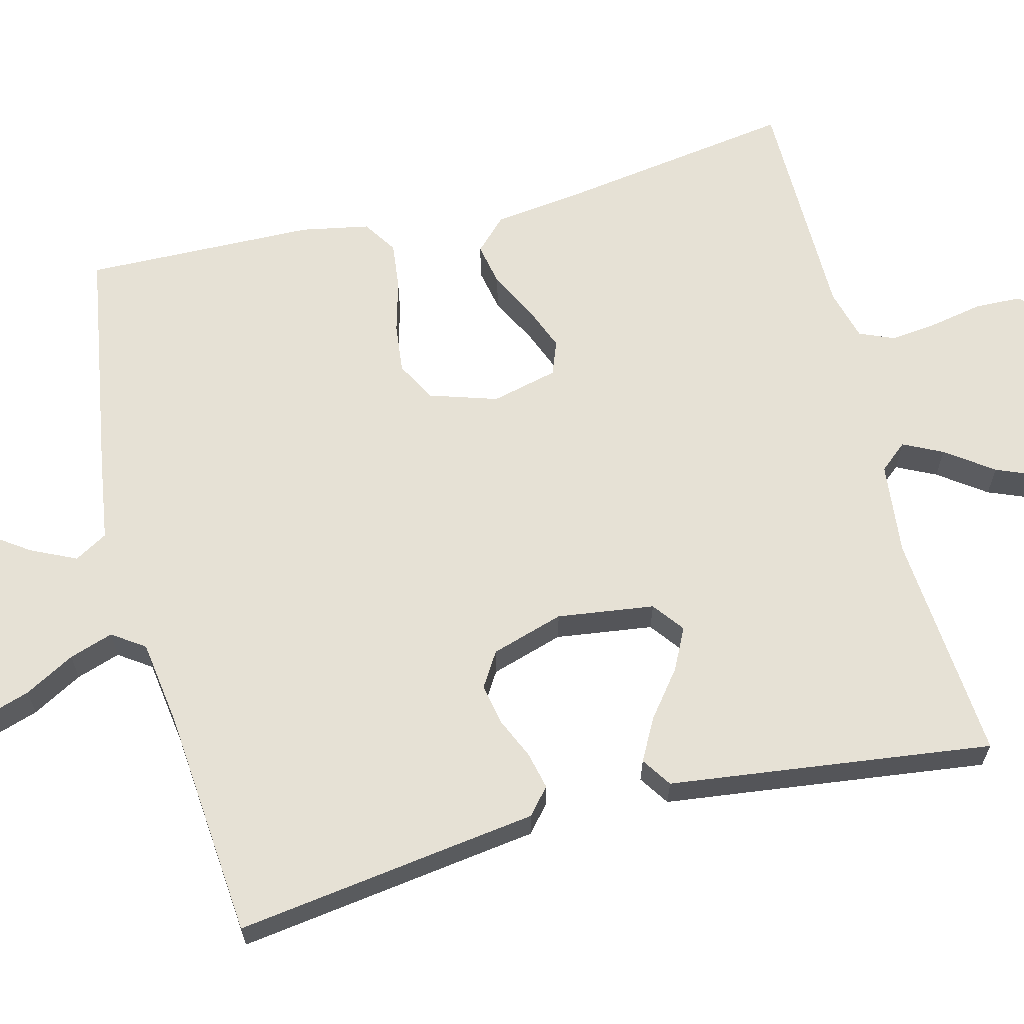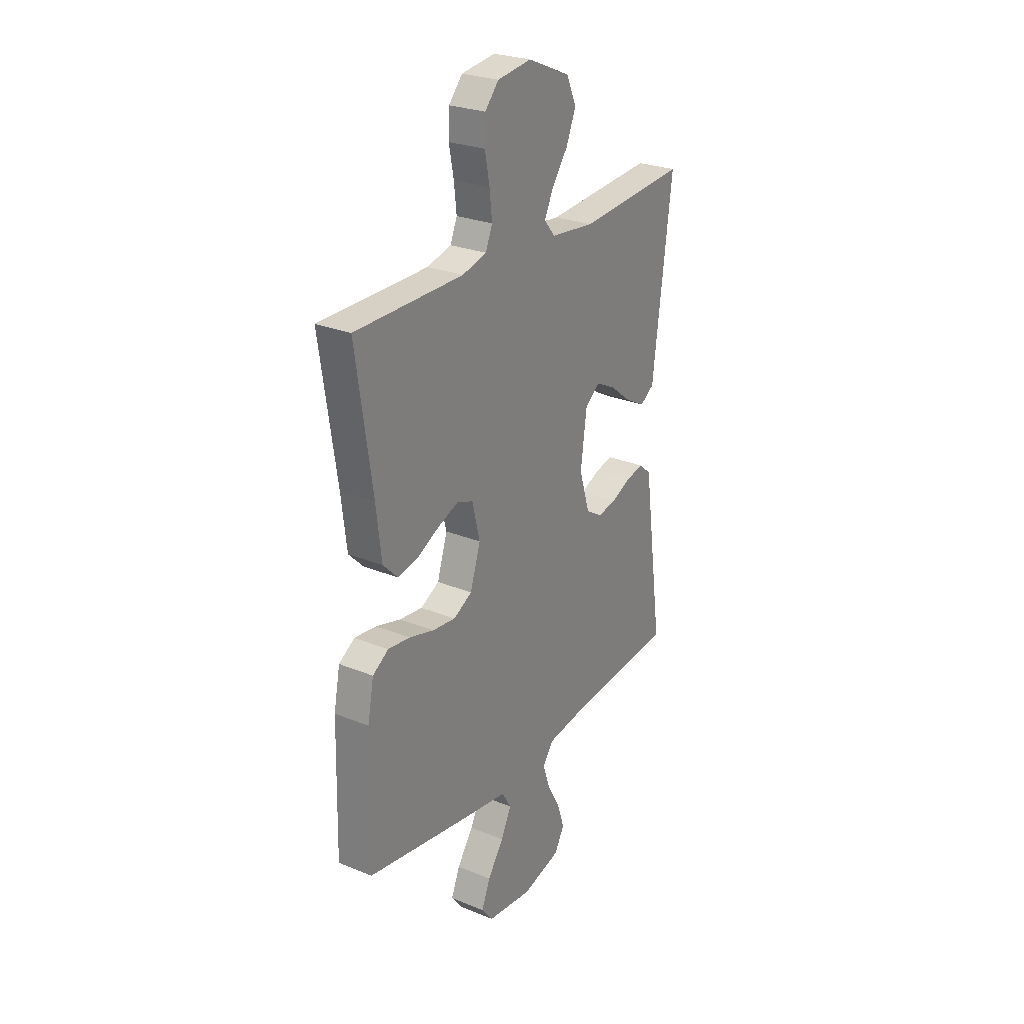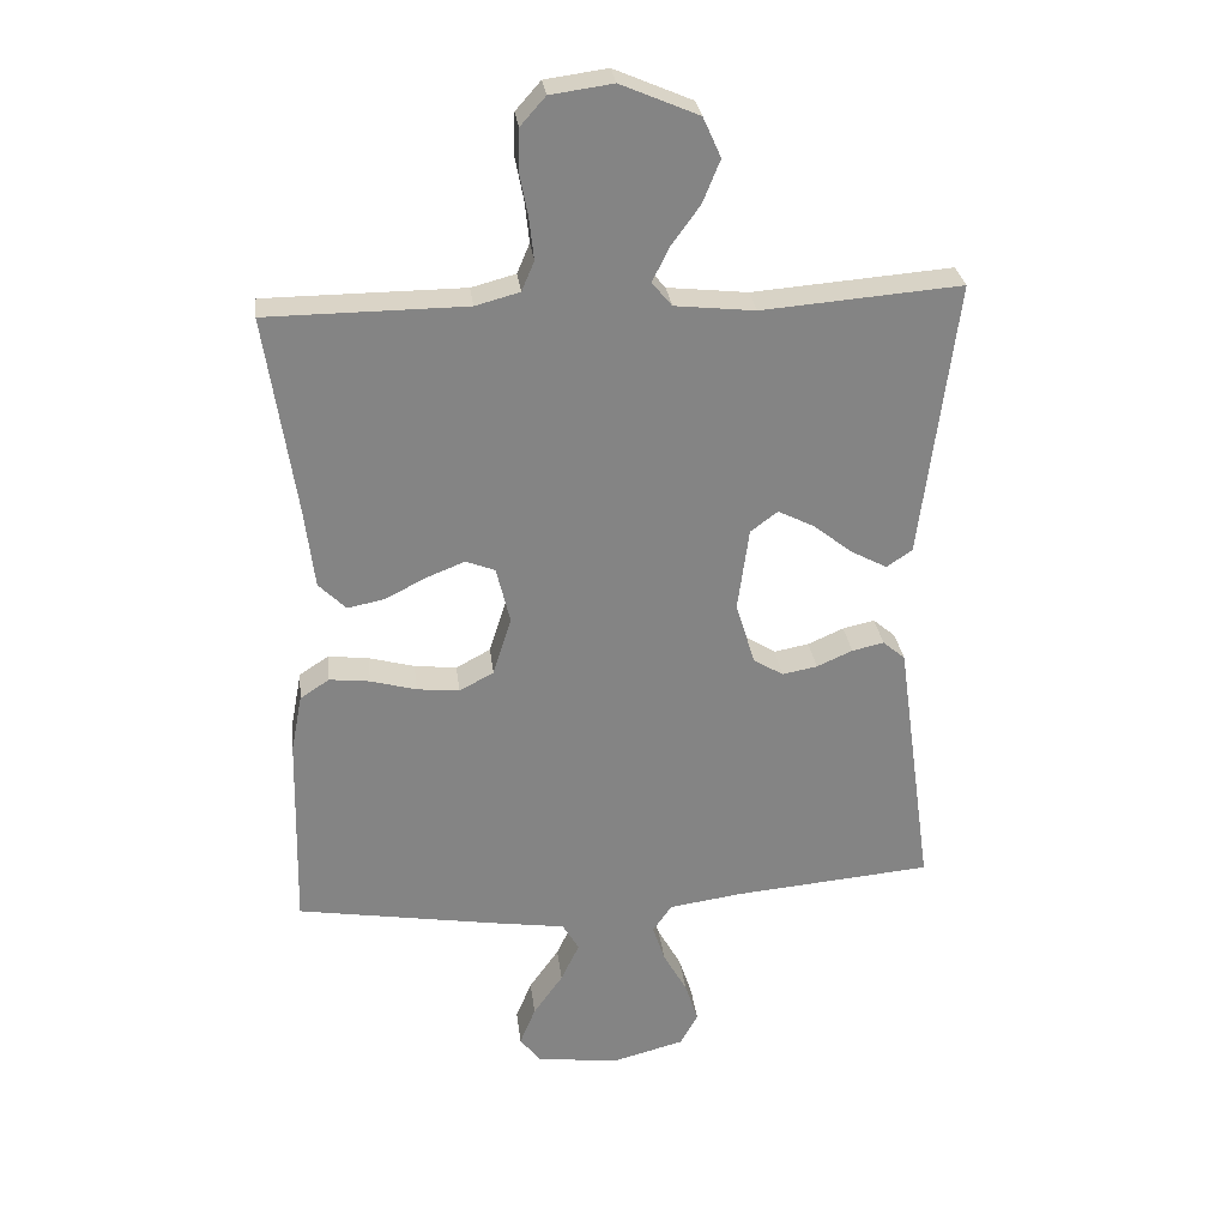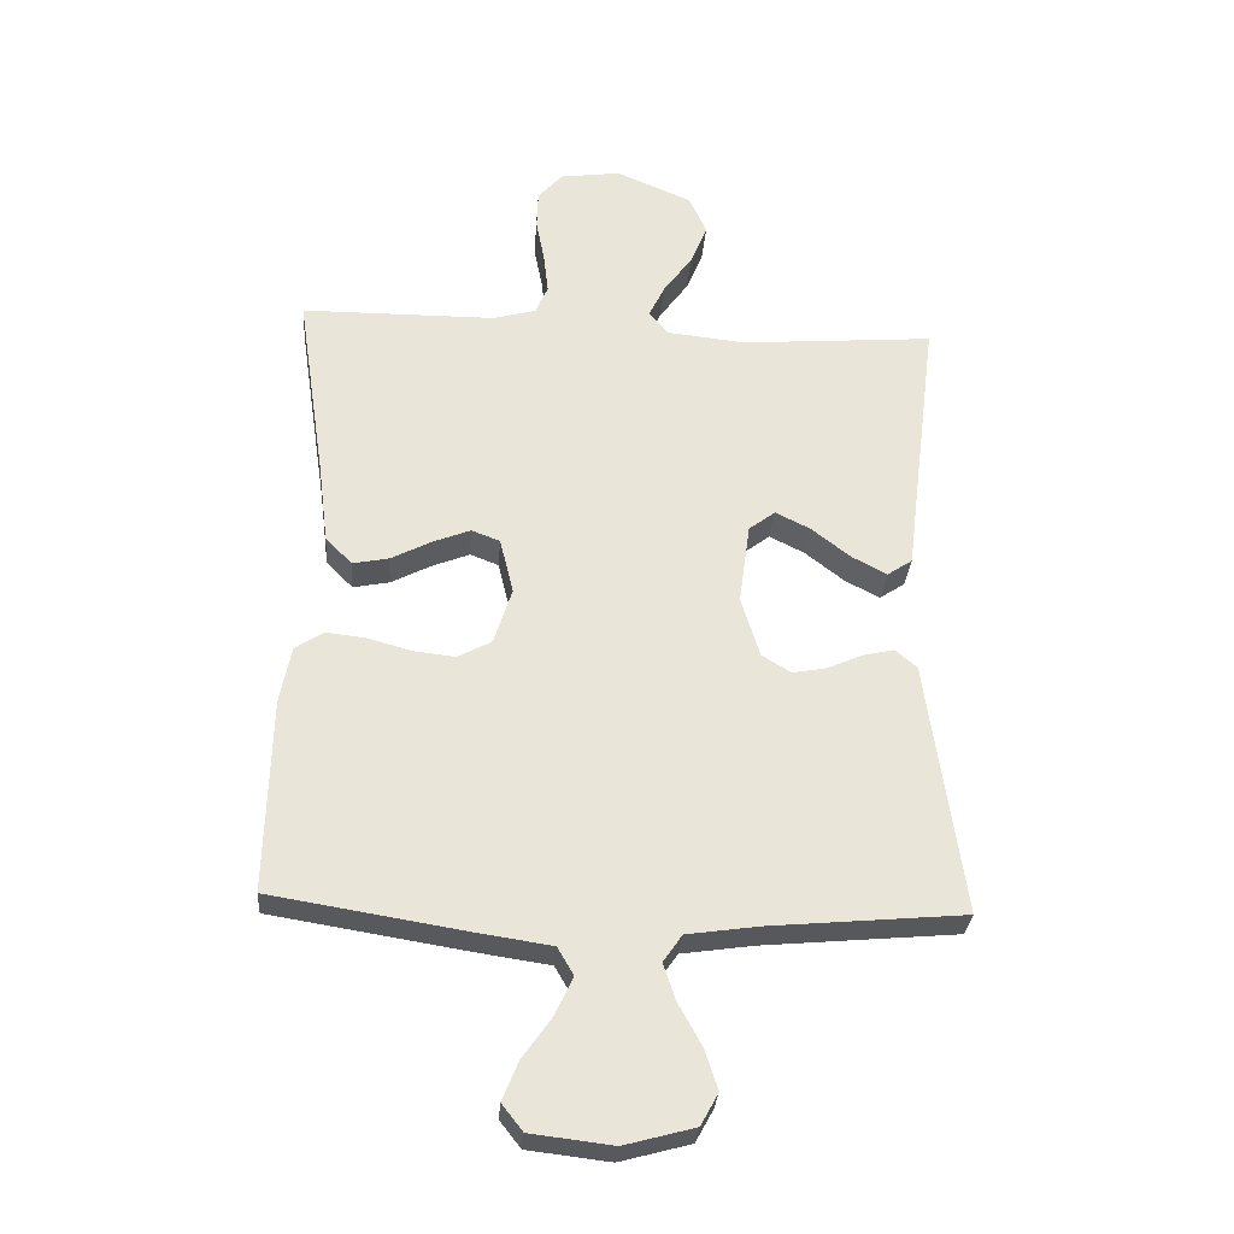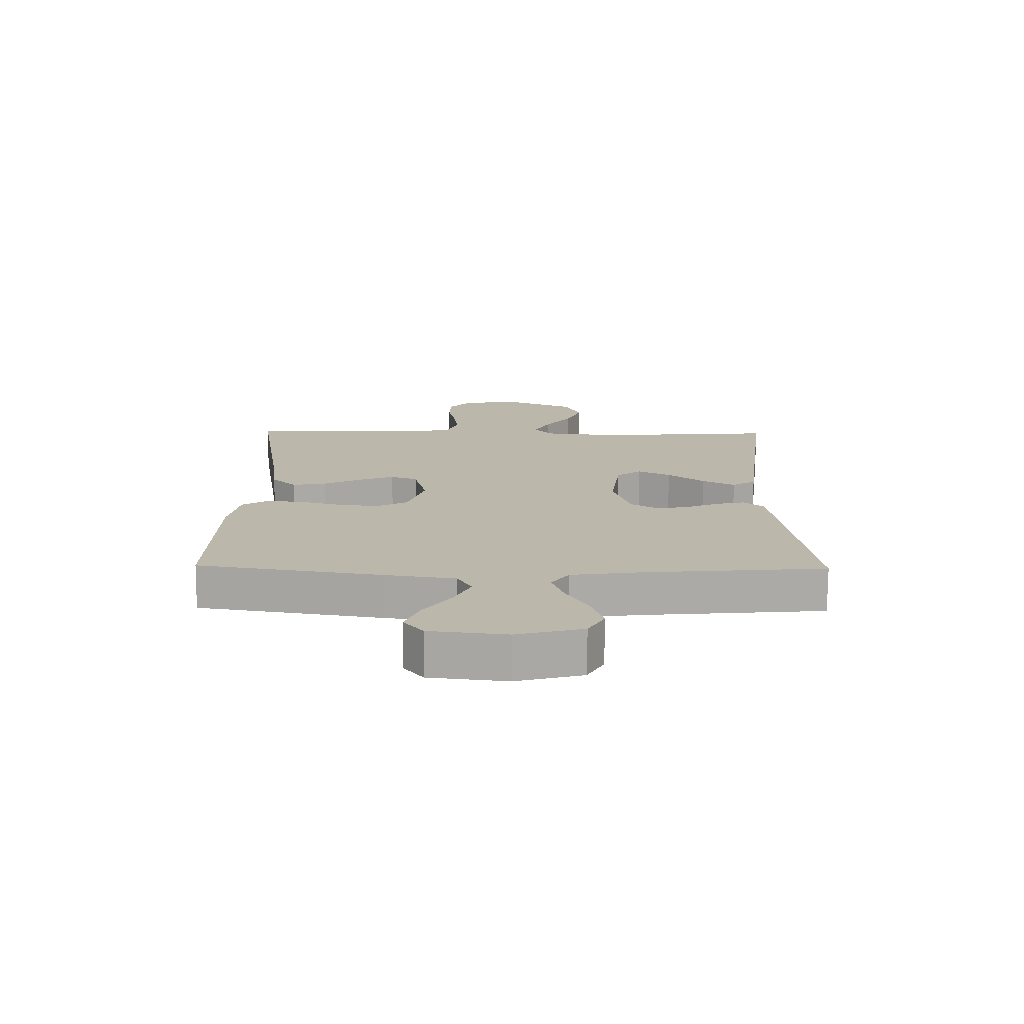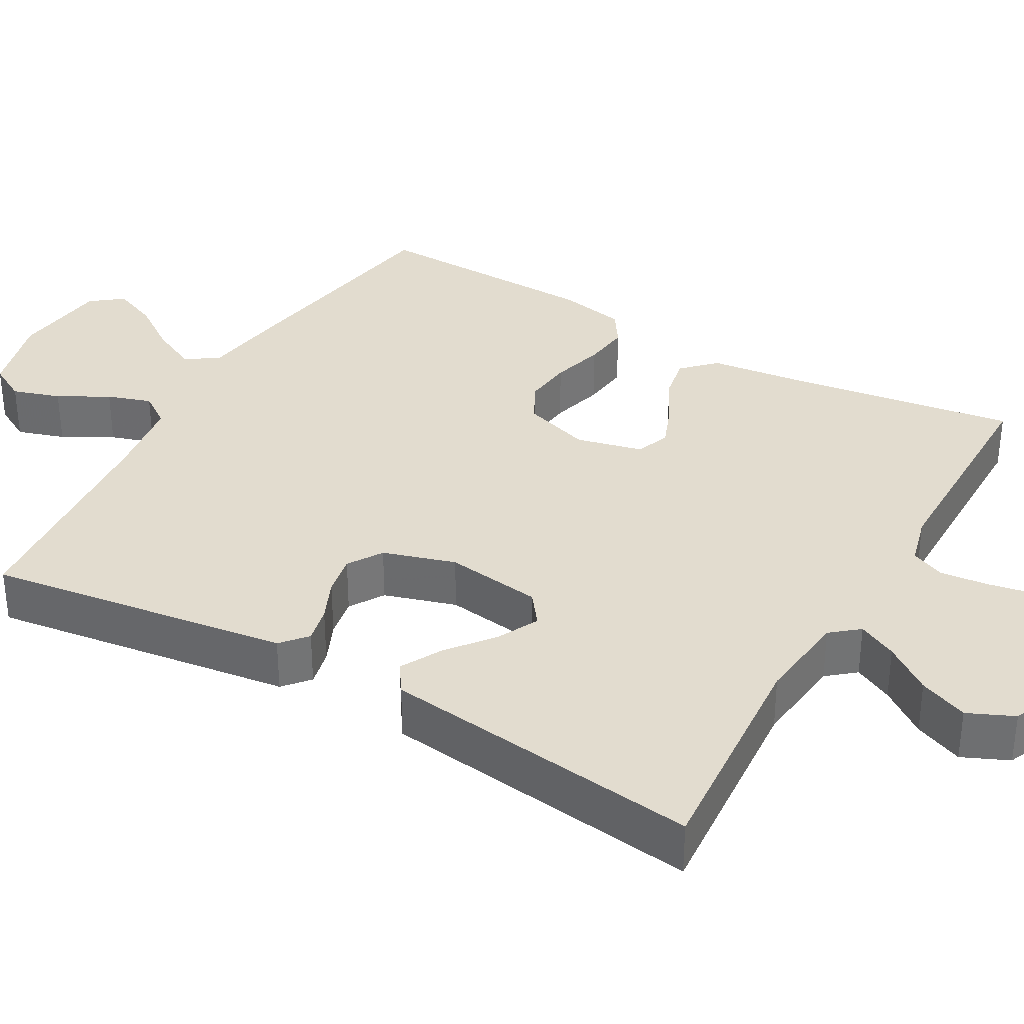
<metadata>
{"format":"obj","ext":"obj","renderer":"f3d","projection":"perspective","resolution":1024,"background":"white","views":[{"elev":64.2,"azim":-104.3,"up":"+Y"},{"elev":26.3,"azim":122.9,"up":"+Z"},{"elev":29.0,"azim":173.1,"up":"+Z"},{"elev":-30.1,"azim":175.7,"up":"+Z"},{"elev":-75.5,"azim":179.7,"up":"+Z"},{"elev":34.7,"azim":-60.2,"up":"+Y"}]}
</metadata>
<code>
v -0.5 0.07 -0.5
v -0.458 0.07 -0.2
v -0.445 0.07 -0.106
v -0.411 0.07 -0.077
v -0.363 0.07 -0.088
v -0.309 0.07 -0.112
v -0.256 0.07 -0.122
v -0.211 0.07 -0.094
v -0.182 0.07 0
v -0.199 0.07 0.126
v -0.24 0.07 0.157
v -0.294 0.07 0.13
v -0.354 0.07 0.083
v -0.408 0.07 0.054
v -0.447 0.07 0.08
v -0.462 0.07 0.2
v -0.5 0.07 0.5
v -0.2 0.07 0.476
v -0.079 0.07 0.489
v -0.049 0.07 0.525
v -0.074 0.07 0.576
v -0.118 0.07 0.637
v -0.144 0.07 0.701
v -0.117 0.07 0.761
v 0 0.07 0.811
v 0.094 0.07 0.798
v 0.132 0.07 0.755
v 0.134 0.07 0.695
v 0.121 0.07 0.628
v 0.114 0.07 0.565
v 0.133 0.07 0.52
v 0.2 0.07 0.502
v 0.5 0.07 0.5
v 0.455 0.07 0.2
v 0.44 0.07 0.078
v 0.399 0.07 0.037
v 0.343 0.07 0.048
v 0.281 0.07 0.08
v 0.223 0.07 0.103
v 0.179 0.07 0.086
v 0.158 0.07 0
v 0.186 0.07 -0.088
v 0.238 0.07 -0.116
v 0.302 0.07 -0.109
v 0.371 0.07 -0.09
v 0.432 0.07 -0.083
v 0.476 0.07 -0.112
v 0.493 0.07 -0.2
v 0.5 0.07 -0.5
v 0.2 0.07 -0.549
v 0.086 0.07 -0.566
v 0.061 0.07 -0.609
v 0.089 0.07 -0.668
v 0.134 0.07 -0.732
v 0.158 0.07 -0.791
v 0.126 0.07 -0.832
v 0 0.07 -0.847
v -0.108 0.07 -0.818
v -0.135 0.07 -0.769
v -0.115 0.07 -0.707
v -0.079 0.07 -0.642
v -0.06 0.07 -0.585
v -0.089 0.07 -0.543
v -0.2 0.07 -0.527
v -0.5 0 -0.5
v -0.458 0 -0.2
v -0.445 0 -0.106
v -0.411 0 -0.077
v -0.363 0 -0.088
v -0.309 0 -0.112
v -0.256 0 -0.122
v -0.211 0 -0.094
v -0.182 0 0
v -0.199 0 0.126
v -0.24 0 0.157
v -0.294 0 0.13
v -0.354 0 0.083
v -0.408 0 0.054
v -0.447 0 0.08
v -0.462 0 0.2
v -0.5 0 0.5
v -0.2 0 0.476
v -0.079 0 0.489
v -0.049 0 0.525
v -0.074 0 0.576
v -0.118 0 0.637
v -0.144 0 0.701
v -0.117 0 0.761
v 0 0 0.811
v 0.094 0 0.798
v 0.132 0 0.755
v 0.134 0 0.695
v 0.121 0 0.628
v 0.114 0 0.565
v 0.133 0 0.52
v 0.2 0 0.502
v 0.5 0 0.5
v 0.455 0 0.2
v 0.44 0 0.078
v 0.399 0 0.037
v 0.343 0 0.048
v 0.281 0 0.08
v 0.223 0 0.103
v 0.179 0 0.086
v 0.158 0 0
v 0.186 0 -0.088
v 0.238 0 -0.116
v 0.302 0 -0.109
v 0.371 0 -0.09
v 0.432 0 -0.083
v 0.476 0 -0.112
v 0.493 0 -0.2
v 0.5 0 -0.5
v 0.2 0 -0.549
v 0.086 0 -0.566
v 0.061 0 -0.609
v 0.089 0 -0.668
v 0.134 0 -0.732
v 0.158 0 -0.791
v 0.126 0 -0.832
v 0 0 -0.847
v -0.108 0 -0.818
v -0.135 0 -0.769
v -0.115 0 -0.707
v -0.079 0 -0.642
v -0.06 0 -0.585
v -0.089 0 -0.543
v -0.2 0 -0.527
f 58 59 60 61
f 58 61 62
f 57 58 62
f 56 57 62
f 53 54 55 56
f 52 53 56 62
f 51 52 62 63
f 44 45 46 47
f 43 44 47 48
f 35 36 37 38
f 34 35 38 39
f 32 33 34 39
f 31 32 39 40
f 26 27 28 29
f 26 29 30
f 25 26 30
f 21 22 23 24
f 20 21 24 25
f 16 17 18
f 16 18 19
f 15 16 19
f 12 13 14 15
f 11 12 15 19
f 10 11 19 20
f 3 4 5 6
f 2 3 6 7
f 64 1 2 7
f 63 64 7 8
f 51 63 8 9
f 43 48 49 50
f 42 43 50 51
f 41 42 51 9
f 20 25 30 31
f 20 31 40 41
f 9 10 20 41
f 125 124 123 122
f 126 125 122
f 126 122 121
f 126 121 120
f 120 119 118 117
f 126 120 117 116
f 127 126 116 115
f 111 110 109 108
f 112 111 108 107
f 102 101 100 99
f 103 102 99 98
f 103 98 97 96
f 104 103 96 95
f 93 92 91 90
f 94 93 90
f 94 90 89
f 88 87 86 85
f 89 88 85 84
f 82 81 80
f 83 82 80
f 83 80 79
f 79 78 77 76
f 83 79 76 75
f 84 83 75 74
f 70 69 68 67
f 71 70 67 66
f 71 66 65 128
f 72 71 128 127
f 73 72 127 115
f 114 113 112 107
f 115 114 107 106
f 73 115 106 105
f 95 94 89 84
f 105 104 95 84
f 105 84 74 73
f 1 65 66 2
f 2 66 67 3
f 3 67 68 4
f 4 68 69 5
f 5 69 70 6
f 6 70 71 7
f 7 71 72 8
f 8 72 73 9
f 9 73 74 10
f 10 74 75 11
f 11 75 76 12
f 12 76 77 13
f 13 77 78 14
f 14 78 79 15
f 15 79 80 16
f 16 80 81 17
f 17 81 82 18
f 18 82 83 19
f 19 83 84 20
f 20 84 85 21
f 21 85 86 22
f 22 86 87 23
f 23 87 88 24
f 24 88 89 25
f 25 89 90 26
f 26 90 91 27
f 27 91 92 28
f 28 92 93 29
f 29 93 94 30
f 30 94 95 31
f 31 95 96 32
f 32 96 97 33
f 33 97 98 34
f 34 98 99 35
f 35 99 100 36
f 36 100 101 37
f 37 101 102 38
f 38 102 103 39
f 39 103 104 40
f 40 104 105 41
f 41 105 106 42
f 42 106 107 43
f 43 107 108 44
f 44 108 109 45
f 45 109 110 46
f 46 110 111 47
f 47 111 112 48
f 48 112 113 49
f 49 113 114 50
f 50 114 115 51
f 51 115 116 52
f 52 116 117 53
f 53 117 118 54
f 54 118 119 55
f 55 119 120 56
f 56 120 121 57
f 57 121 122 58
f 58 122 123 59
f 59 123 124 60
f 60 124 125 61
f 61 125 126 62
f 62 126 127 63
f 63 127 128 64
f 64 128 65 1

</code>
